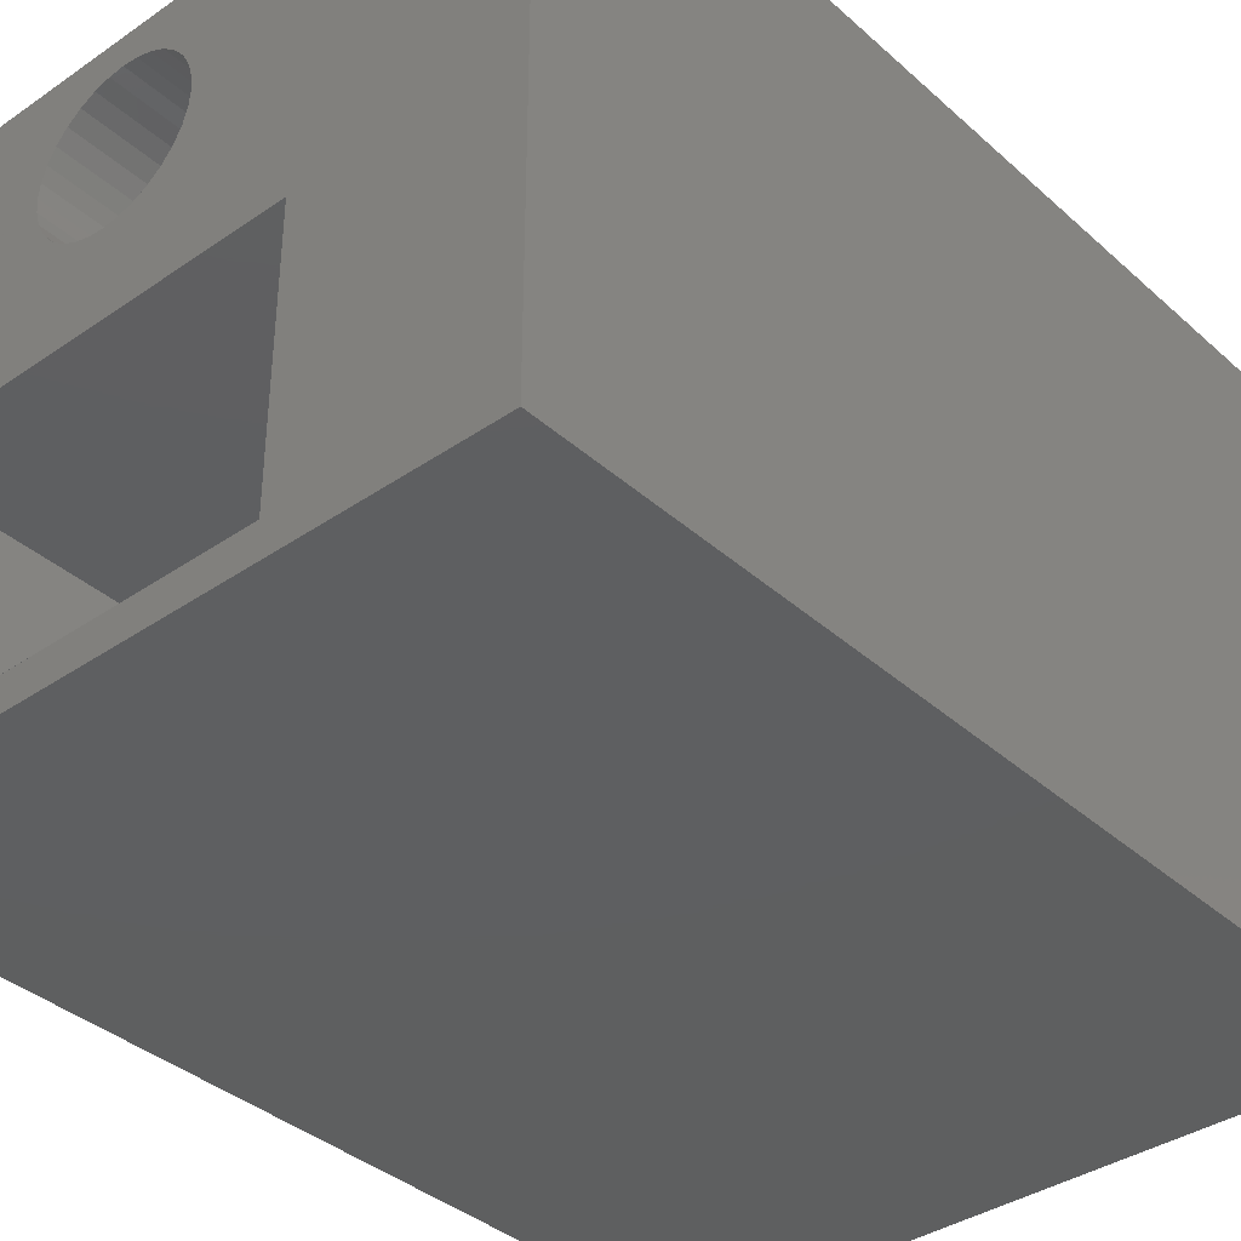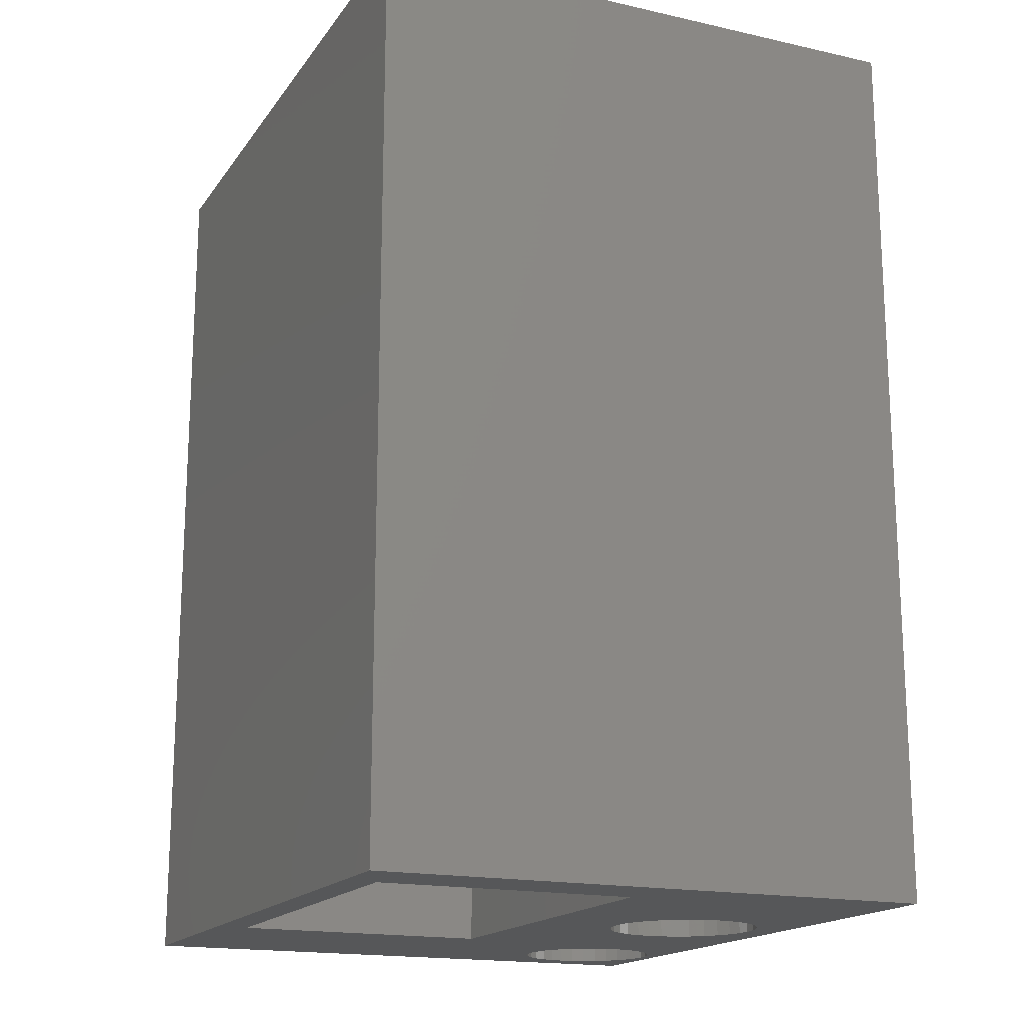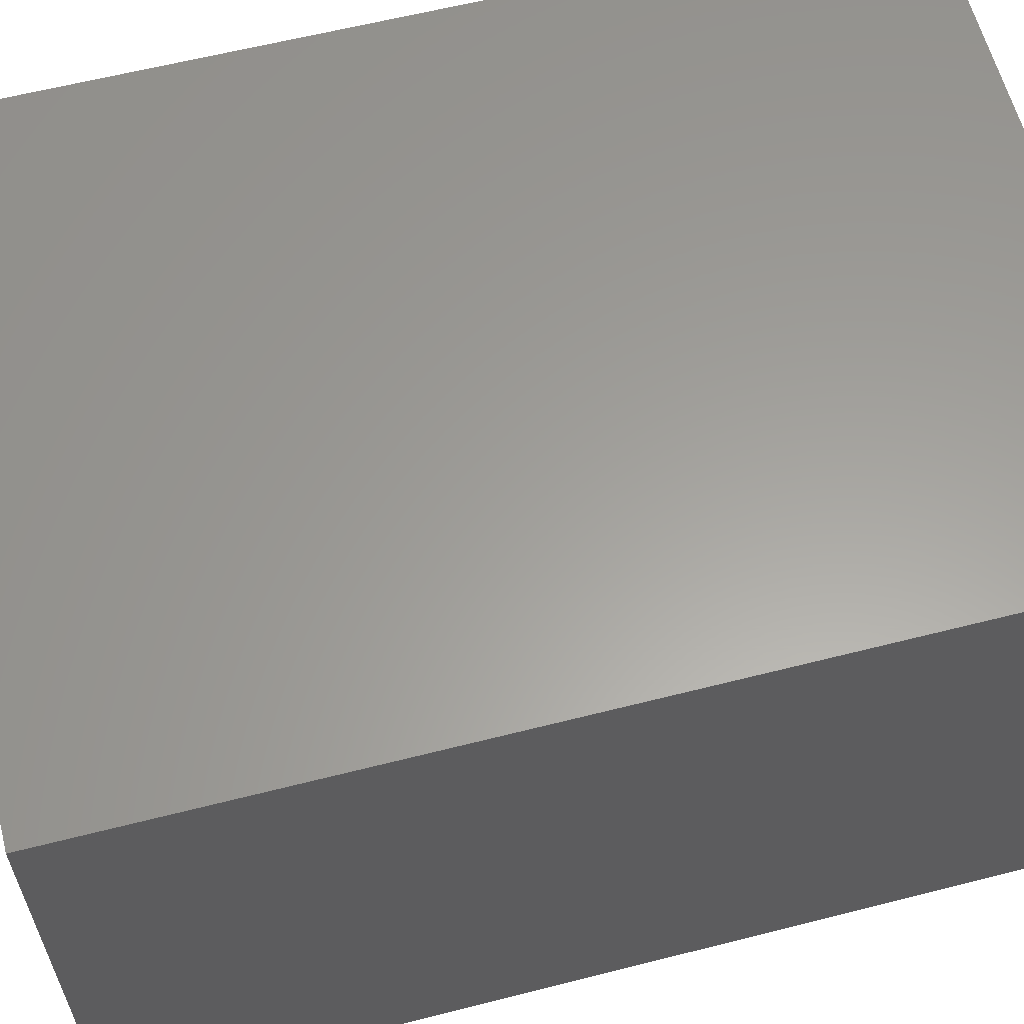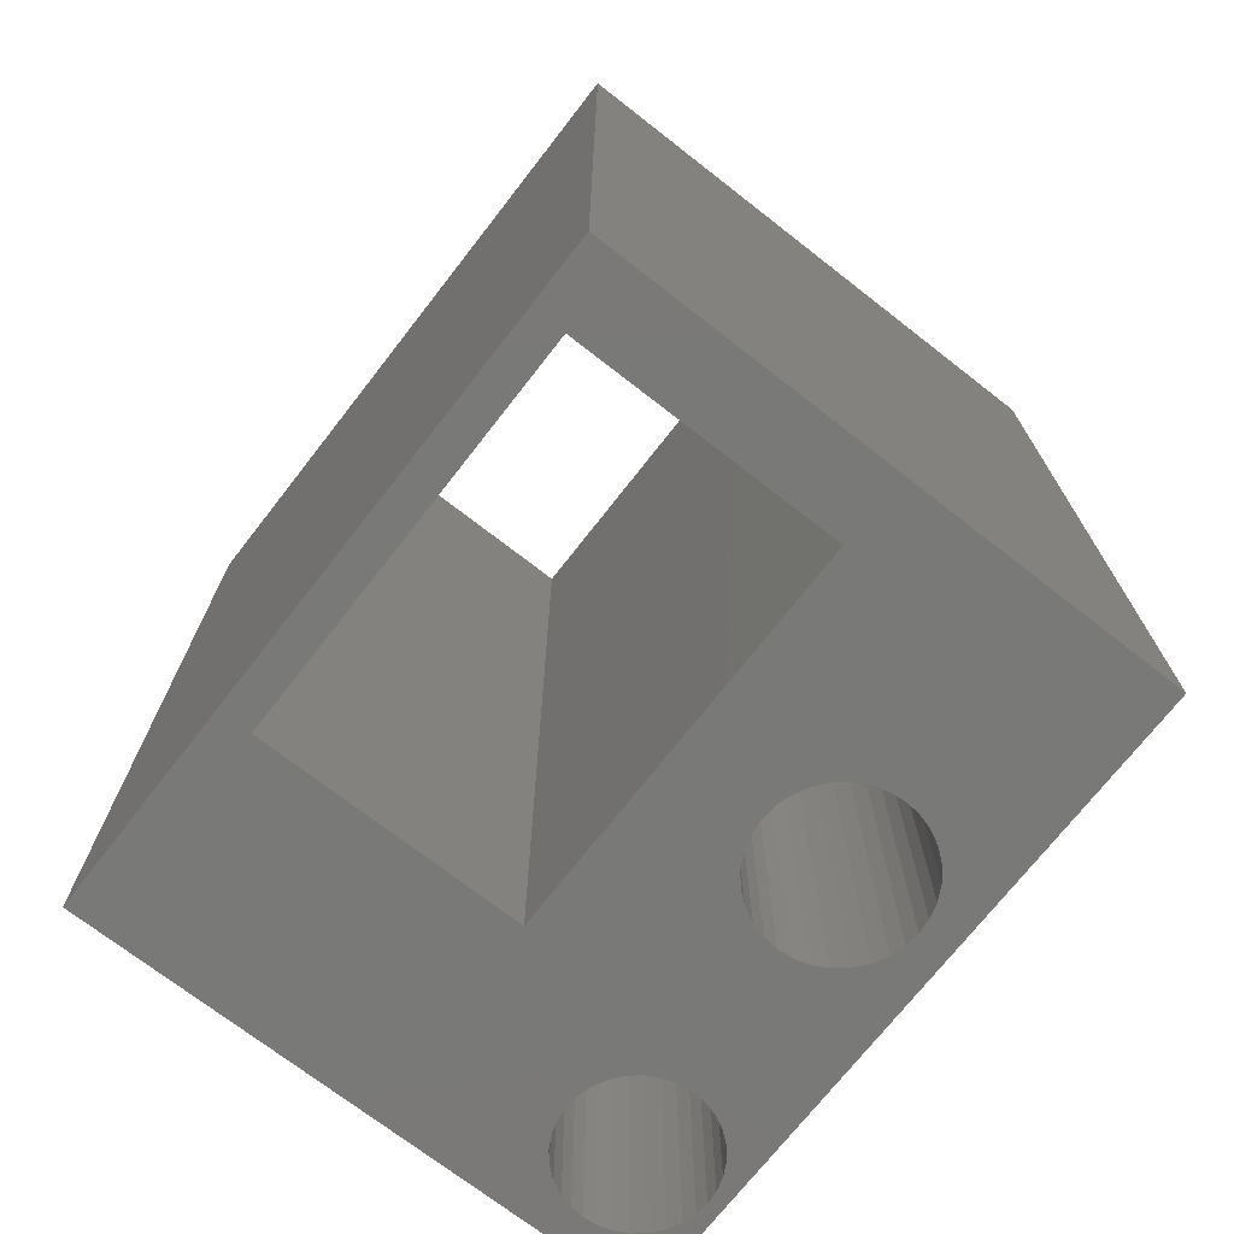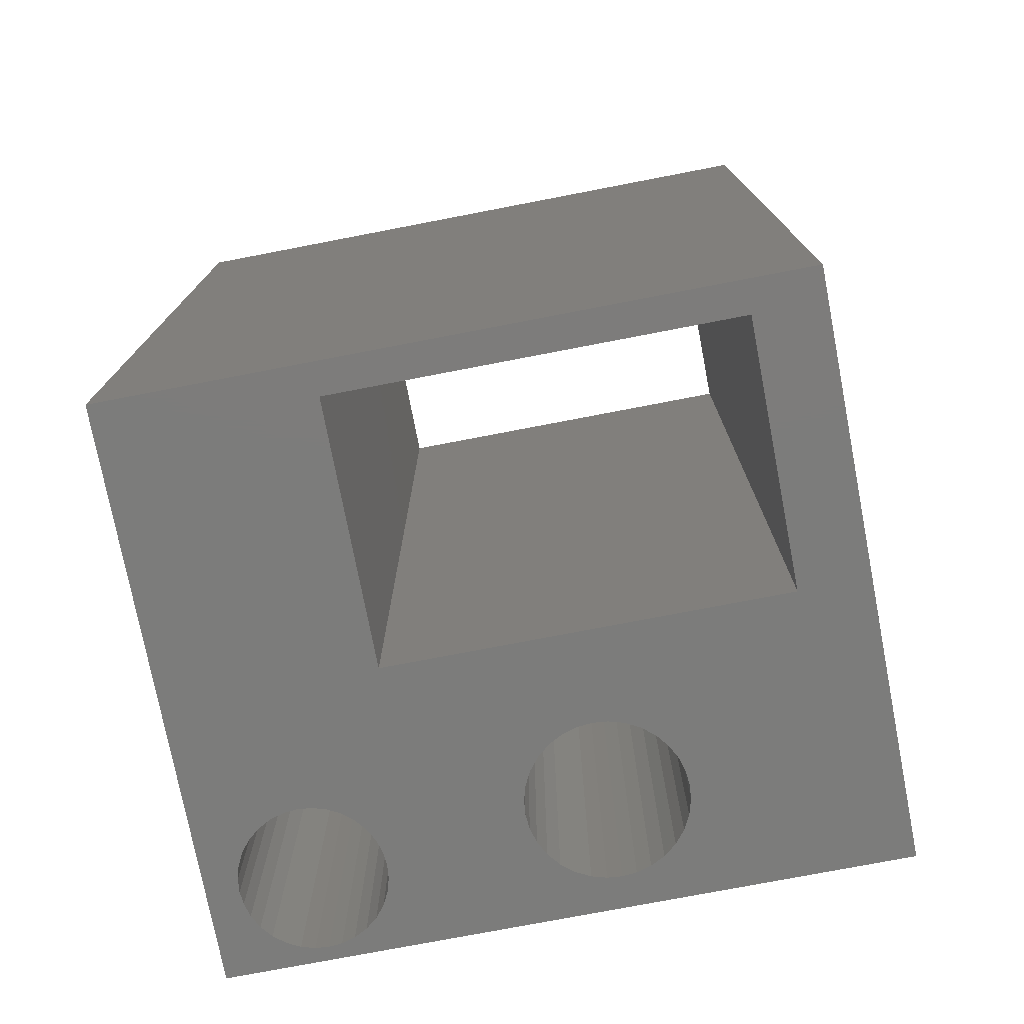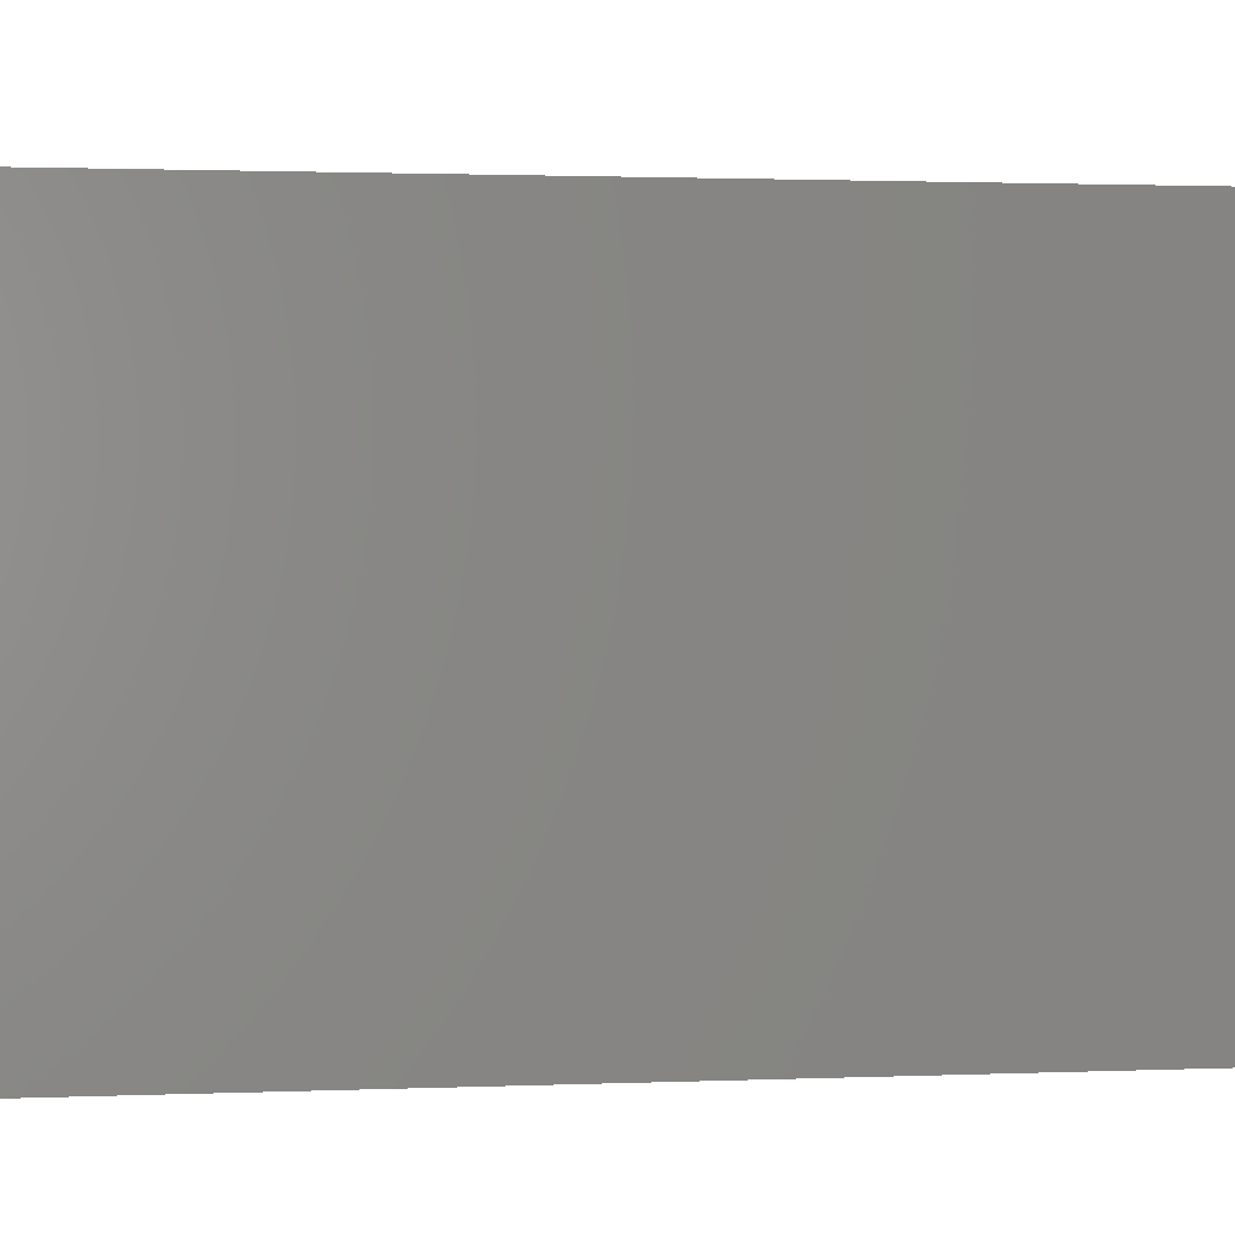
<metadata>
{"format":"stl","ext":"stl","renderer":"f3d","projection":"perspective","resolution":1024,"background":"white","views":[{"elev":-37.3,"azim":-138.6,"up":"+Y"},{"elev":-17.3,"azim":66.0,"up":"+Z"},{"elev":60.8,"azim":75.4,"up":"+Y"},{"elev":-72.1,"azim":52.1,"up":"+Z"},{"elev":-75.6,"azim":10.9,"up":"+Z"},{"elev":1.5,"azim":-98.6,"up":"+Y"}]}
</metadata>
<code>
# stl→obj: 145 verts, 296 faces
v -9 10.59 0
v -10.13 10.69 0
v -9 10.59 80
v -11.29 11.02 80
v -12.4 11.6 0
v -12.4 11.6 80
v -11.29 11.02 0
v -14.78 14.51 0
v -14.2 13.4 80
v -14.2 13.4 0
v -14.78 14.51 80
v -10.13 10.69 80
v -15.11 15.67 0
v -15.11 15.67 80
v -13.39 12.41 80
v -15.21 16.8 0
v -15.21 16.8 80
v -13.39 21.19 0
v -14.2 20.2 80
v -14.2 20.2 0
v -13.39 21.19 80
v -12.4 22 0
v -12.4 22 80
v -14.78 19.09 80
v -14.78 19.09 0
v -7.869 10.69 0
v -6.713 11.02 80
v -6.713 11.02 0
v -5.6 11.6 0
v -4.607 12.41 80
v -4.607 12.41 0
v -5.6 11.6 80
v -3.223 14.51 80
v -3.8 13.4 0
v -3.8 13.4 80
v -3.223 14.51 0
v -2.891 15.67 80
v -2.891 15.67 0
v -11.29 22.58 0
v -7.869 10.69 80
v -2.787 16.8 80
v -2.787 16.8 0
v -13.39 12.41 0
v -18 24.2 0
v 40 24.2 80
v 40 24.2 0
v -7.869 22.91 0
v -6.713 22.58 0
v -7.869 22.91 80
v -2.891 17.93 0
v -3.223 19.09 80
v -3.223 19.09 0
v -2.891 17.93 80
v -9 23.01 80
v -9 23.01 0
v 40 -25.4 80
v 40 -25.4 0
v -6.713 22.58 80
v -18 24.2 80
v -18 -25.4 0
v -18 -25.4 80
v -10.13 22.91 0
v -10.13 22.91 80
v -11.29 22.58 80
v -15.11 17.93 80
v -15.11 17.93 0
v -4.607 21.19 0
v -5.6 22 80
v -5.6 22 0
v -4.607 21.19 80
v -3.8 20.2 0
v -3.8 20.2 80
v 9.311 13.36 80
v 9.675 12.1 80
v 9.311 13.36 0
v 10.31 10.88 0
v 11.19 9.79 80
v 11.19 9.79 0
v 10.31 10.88 80
v 13.5 8.275 80
v 12.28 8.906 0
v 12.28 8.906 80
v 13.5 8.275 0
v 9.675 12.1 0
v 14.76 7.911 80
v 14.76 7.911 0
v 16 7.797 80
v 16 7.797 0
v 9.197 14.6 0
v 9.197 14.6 80
v 11.19 19.41 0
v 10.31 18.32 80
v 10.31 18.32 0
v 11.19 19.41 80
v 12.28 20.29 0
v 12.28 20.29 80
v 22.69 13.36 80
v 22.33 12.1 0
v 22.33 12.1 80
v 20.81 9.79 0
v 21.69 10.88 80
v 21.69 10.88 0
v 20.81 9.79 80
v 19.72 8.906 0
v 19.72 8.906 80
v 18.5 8.275 0
v 18.5 8.275 80
v 9.675 17.1 80
v 22.69 13.36 0
v 17.24 7.911 0
v 17.24 7.911 80
v 22.8 14.6 80
v 22.8 14.6 0
v 0 -22.6 0
v 34 -22.6 80
v 34 -22.6 0
v 22.33 17.1 80
v 21.69 18.32 80
v 22.33 17.1 0
v 17.24 21.29 80
v 18.5 20.93 0
v 18.5 20.93 80
v 17.24 21.29 0
v 22.69 15.84 0
v 22.69 15.84 80
v 16 21.4 80
v 16 21.4 0
v 21.69 18.32 0
v 0 -22.6 80
v 0 0 0
v 0 0 80
v 34 0 0
v 34 0 80
v 9.311 15.84 0
v 9.675 17.1 0
v 13.5 20.93 0
v 13.5 20.93 80
v 9.311 15.84 80
v 14.76 21.29 0
v 14.76 21.29 80
v 20.81 19.41 0
v 19.72 20.29 80
v 19.72 20.29 0
v 20.81 19.41 80
v 0 4.441e-16 80
f 1 2 3
f 4 5 6
f 7 5 4
f 8 9 10
f 11 9 8
f 12 7 4
f 2 7 12
f 13 11 8
f 14 11 13
f 3 2 12
f 9 15 10
f 16 14 13
f 17 14 16
f 18 19 20
f 21 19 18
f 22 21 18
f 23 21 22
f 24 20 19
f 25 20 24
f 26 27 28
f 29 30 31
f 32 30 29
f 33 34 35
f 36 34 33
f 28 32 29
f 27 32 28
f 37 36 33
f 38 36 37
f 39 23 22
f 40 27 26
f 41 38 37
f 42 38 41
f 1 40 26
f 3 40 1
f 43 6 5
f 15 6 43
f 10 15 43
f 44 45 46
f 47 48 49
f 50 51 52
f 53 51 50
f 54 47 49
f 55 47 54
f 42 53 50
f 41 53 42
f 46 56 57
f 45 56 46
f 49 48 58
f 59 45 44
f 60 59 44
f 61 59 60
f 57 61 60
f 56 61 57
f 62 44 55
f 39 44 62
f 22 44 39
f 54 63 55
f 64 23 39
f 65 25 24
f 66 25 65
f 62 64 39
f 63 64 62
f 17 66 65
f 16 66 17
f 55 63 62
f 30 35 31
f 67 68 69
f 70 68 67
f 71 70 67
f 72 70 71
f 58 69 68
f 48 69 58
f 52 72 71
f 51 72 52
f 73 74 75
f 76 77 78
f 79 77 76
f 80 81 82
f 83 81 80
f 84 79 76
f 74 79 84
f 85 83 80
f 86 83 85
f 75 74 84
f 77 82 78
f 87 86 85
f 88 86 87
f 89 73 75
f 90 73 89
f 91 92 93
f 94 92 91
f 95 94 91
f 96 94 95
f 97 98 99
f 100 101 102
f 103 101 100
f 104 103 100
f 105 103 104
f 99 102 101
f 98 102 99
f 106 105 104
f 107 105 106
f 108 93 92
f 109 98 97
f 110 107 106
f 111 107 110
f 112 109 97
f 113 109 112
f 88 111 110
f 87 111 88
f 78 82 81
f 114 115 116
f 117 118 119
f 120 121 122
f 123 121 120
f 124 117 119
f 125 117 124
f 126 123 120
f 127 123 126
f 113 125 124
f 112 125 113
f 119 118 128
f 129 115 114
f 130 129 114
f 131 129 130
f 132 131 130
f 133 131 132
f 116 133 132
f 115 133 116
f 31 35 34
f 89 134 90
f 135 93 108
f 136 96 95
f 137 96 136
f 138 135 108
f 134 135 138
f 139 137 136
f 140 137 139
f 90 134 138
f 18 44 22
f 127 140 139
f 126 140 127
f 141 142 143
f 144 142 141
f 128 144 141
f 118 144 128
f 122 143 142
f 121 143 122
f 85 80 133
f 61 56 129
f 145 61 129
f 73 61 145
f 74 73 145
f 79 74 145
f 77 79 145
f 82 77 145
f 80 82 145
f 133 80 145
f 129 56 115
f 87 85 133
f 111 87 133
f 107 111 133
f 105 107 133
f 103 105 133
f 90 61 73
f 138 61 90
f 108 61 138
f 125 45 117
f 126 72 140
f 45 72 126
f 120 45 126
f 122 45 120
f 142 45 122
f 144 45 142
f 118 45 144
f 117 45 118
f 92 61 108
f 112 45 125
f 97 45 112
f 99 45 97
f 101 45 99
f 103 45 101
f 133 45 103
f 115 45 133
f 56 45 115
f 21 59 19
f 9 61 15
f 11 61 9
f 14 61 11
f 17 61 14
f 59 61 17
f 65 59 17
f 24 59 65
f 19 59 24
f 70 72 45
f 15 61 6
f 68 70 45
f 23 59 21
f 58 68 45
f 64 59 23
f 49 58 45
f 63 59 64
f 54 49 45
f 54 59 63
f 35 61 33
f 33 61 92
f 94 33 92
f 96 33 94
f 137 33 96
f 37 33 137
f 41 37 137
f 140 41 137
f 53 41 140
f 72 51 140
f 30 61 35
f 32 61 30
f 27 61 32
f 40 61 27
f 3 61 40
f 12 61 3
f 4 61 12
f 6 61 4
f 28 86 130
f 57 60 116
f 132 57 116
f 46 57 132
f 104 46 132
f 106 104 132
f 130 106 132
f 110 106 130
f 88 110 130
f 86 88 130
f 116 60 114
f 29 86 28
f 31 86 29
f 83 86 31
f 34 83 31
f 36 83 34
f 38 83 36
f 81 83 38
f 42 81 38
f 43 60 10
f 20 44 18
f 25 44 20
f 66 44 25
f 16 44 66
f 13 44 16
f 60 44 13
f 8 60 13
f 10 60 8
f 50 81 42
f 5 60 43
f 7 60 5
f 2 60 7
f 1 60 2
f 26 60 1
f 28 60 26
f 130 60 28
f 114 60 130
f 52 71 81
f 93 71 91
f 135 71 93
f 134 71 135
f 89 71 134
f 75 71 89
f 84 71 75
f 76 71 84
f 78 71 76
f 81 71 78
f 91 71 95
f 50 52 81
f 67 46 71
f 69 46 67
f 48 46 69
f 47 46 48
f 55 46 47
f 44 46 55
f 140 51 53
f 141 46 128
f 100 46 104
f 102 46 100
f 98 46 102
f 109 46 98
f 113 46 109
f 124 46 113
f 119 46 124
f 128 46 119
f 59 54 45
f 143 46 141
f 121 46 143
f 123 46 121
f 127 46 123
f 139 46 127
f 71 46 139
f 136 71 139
f 95 71 136

</code>
